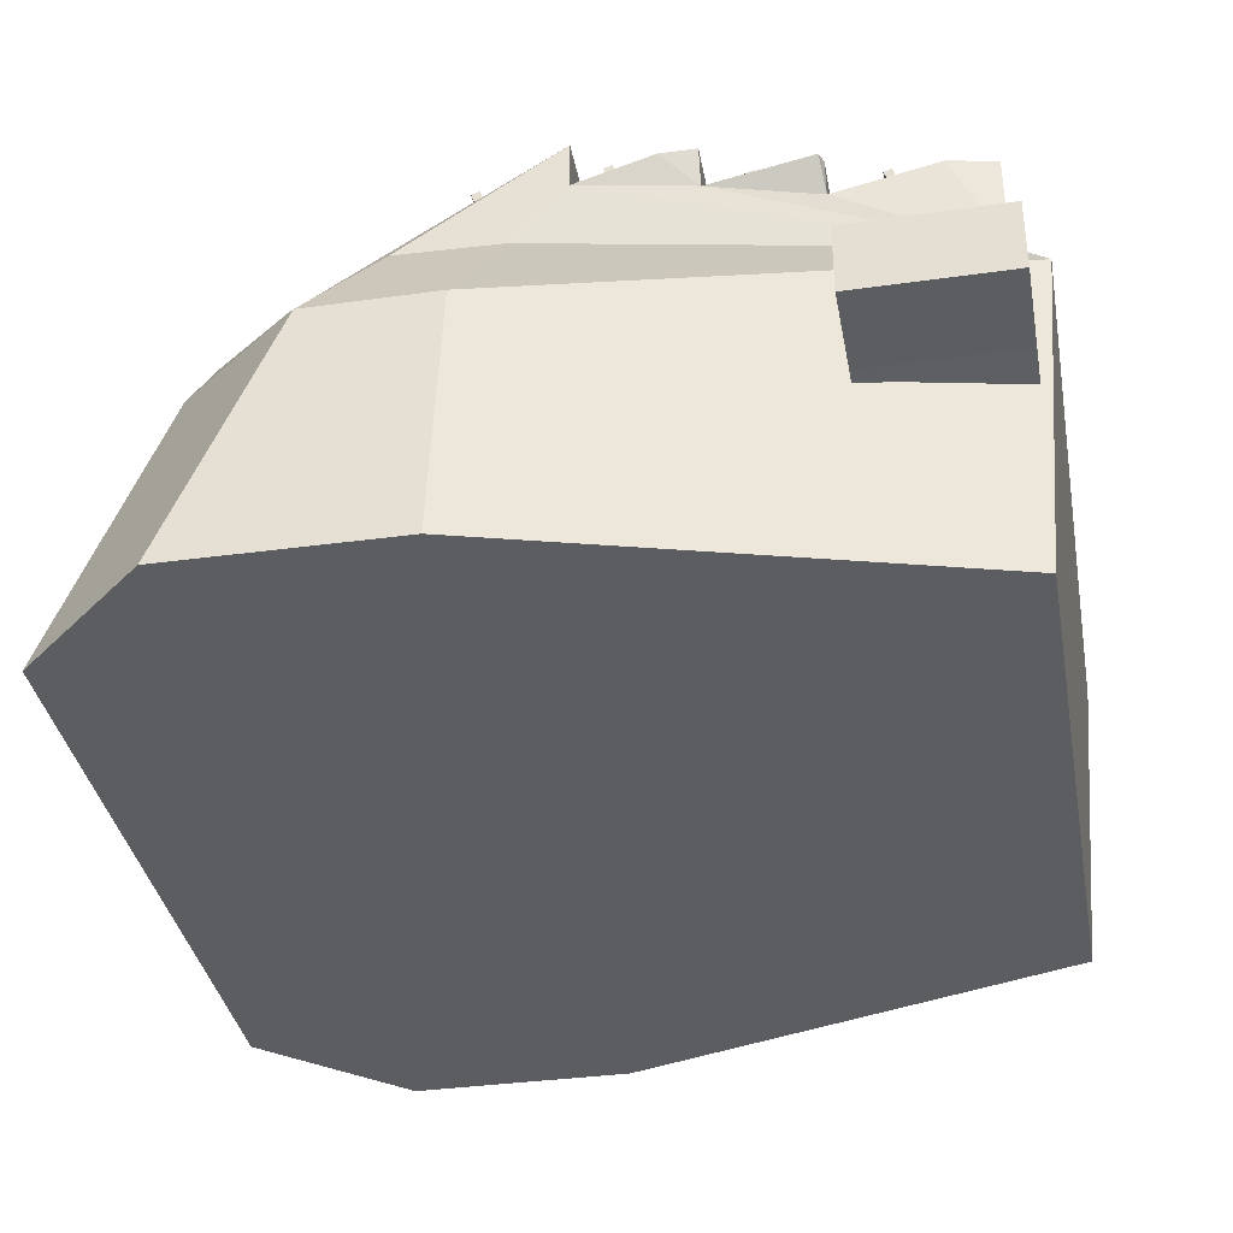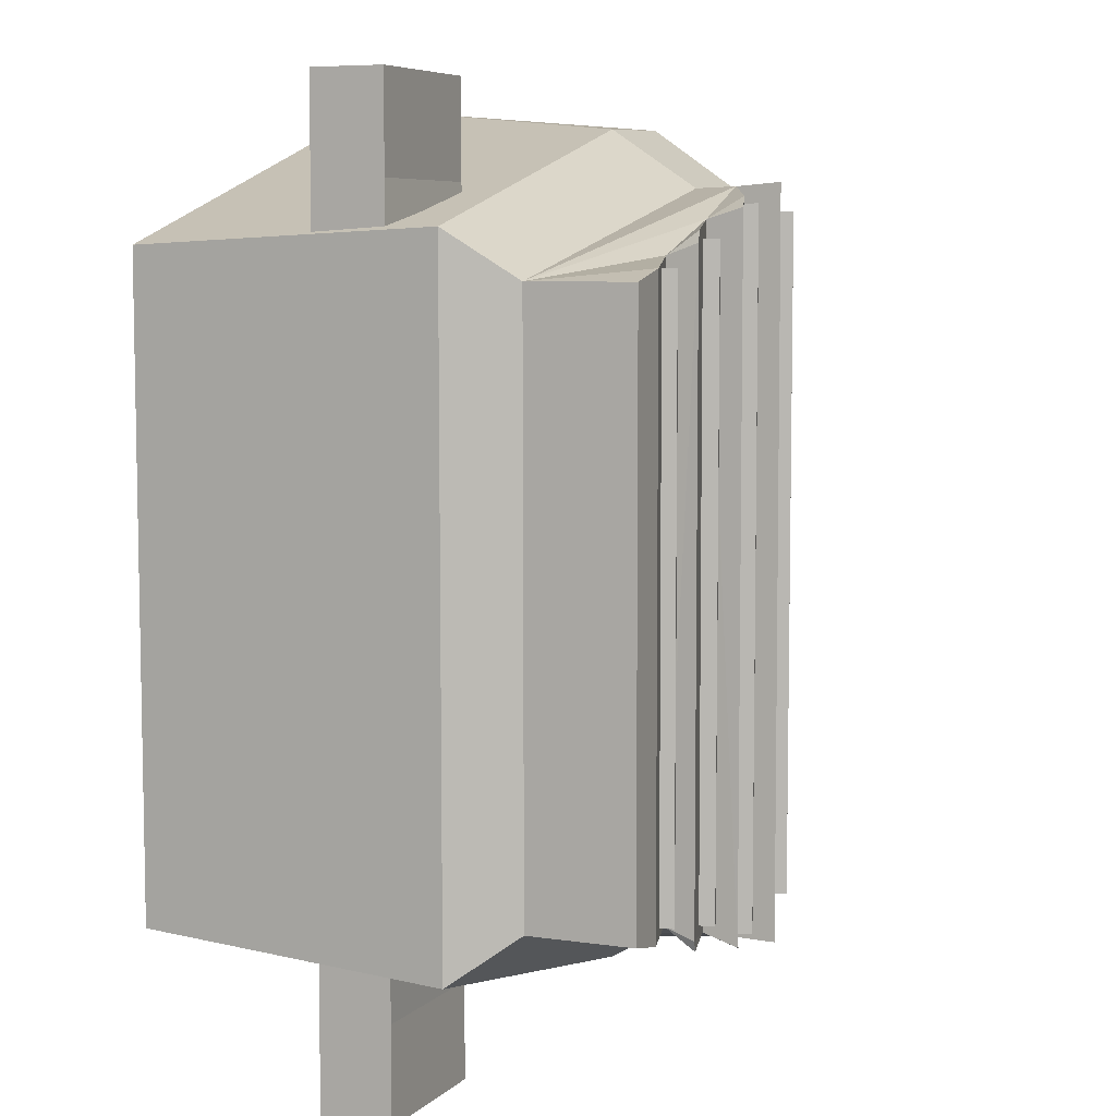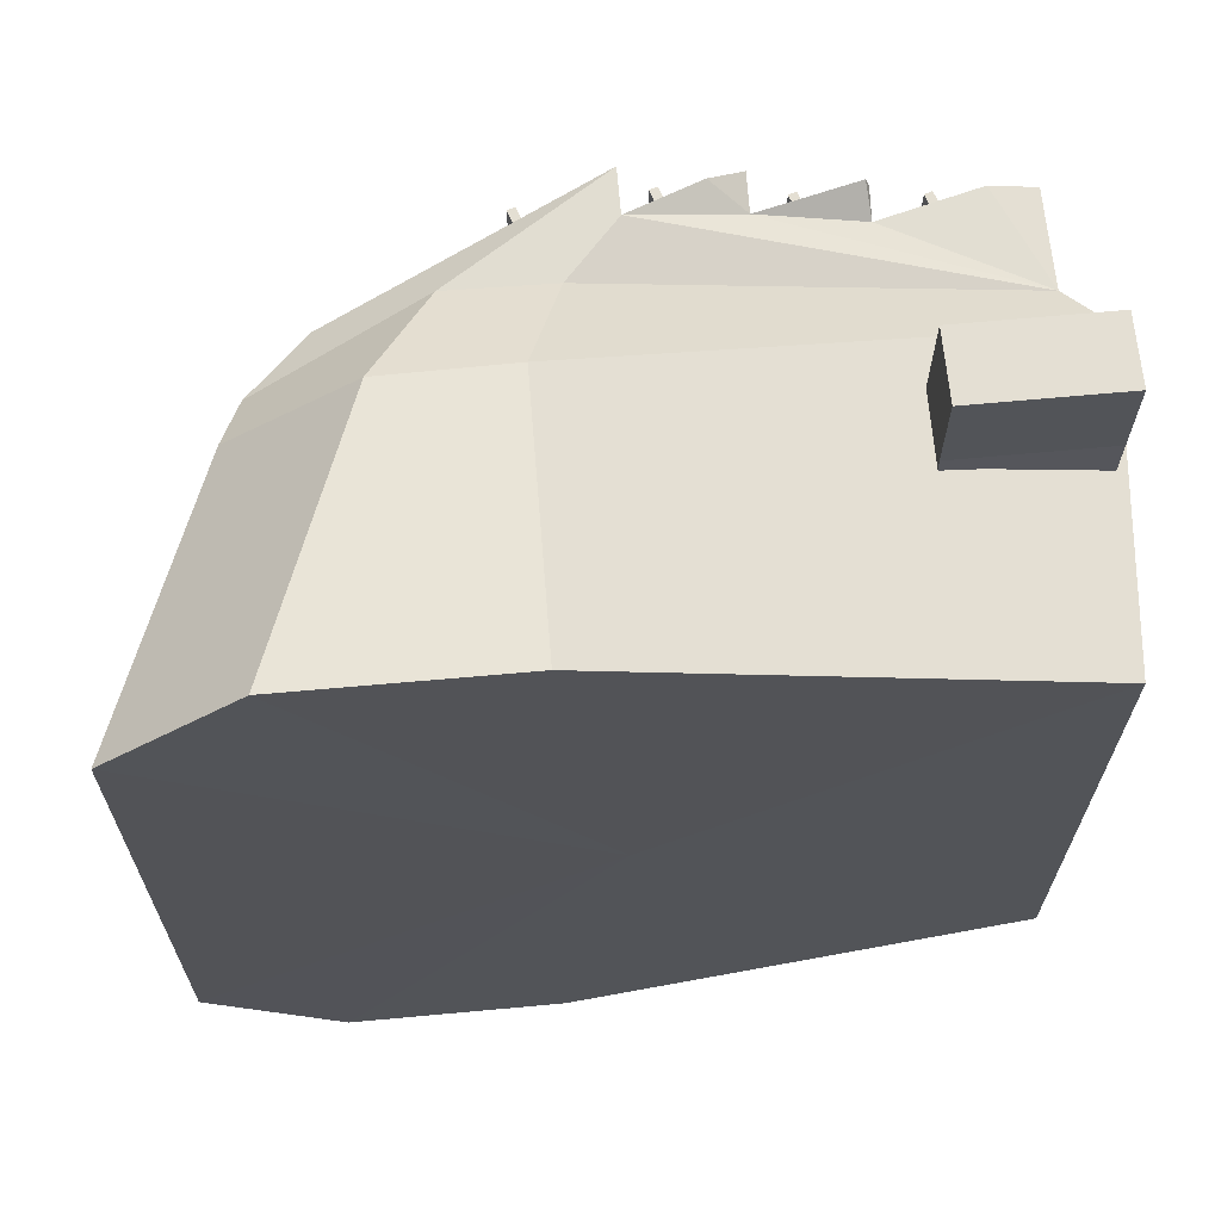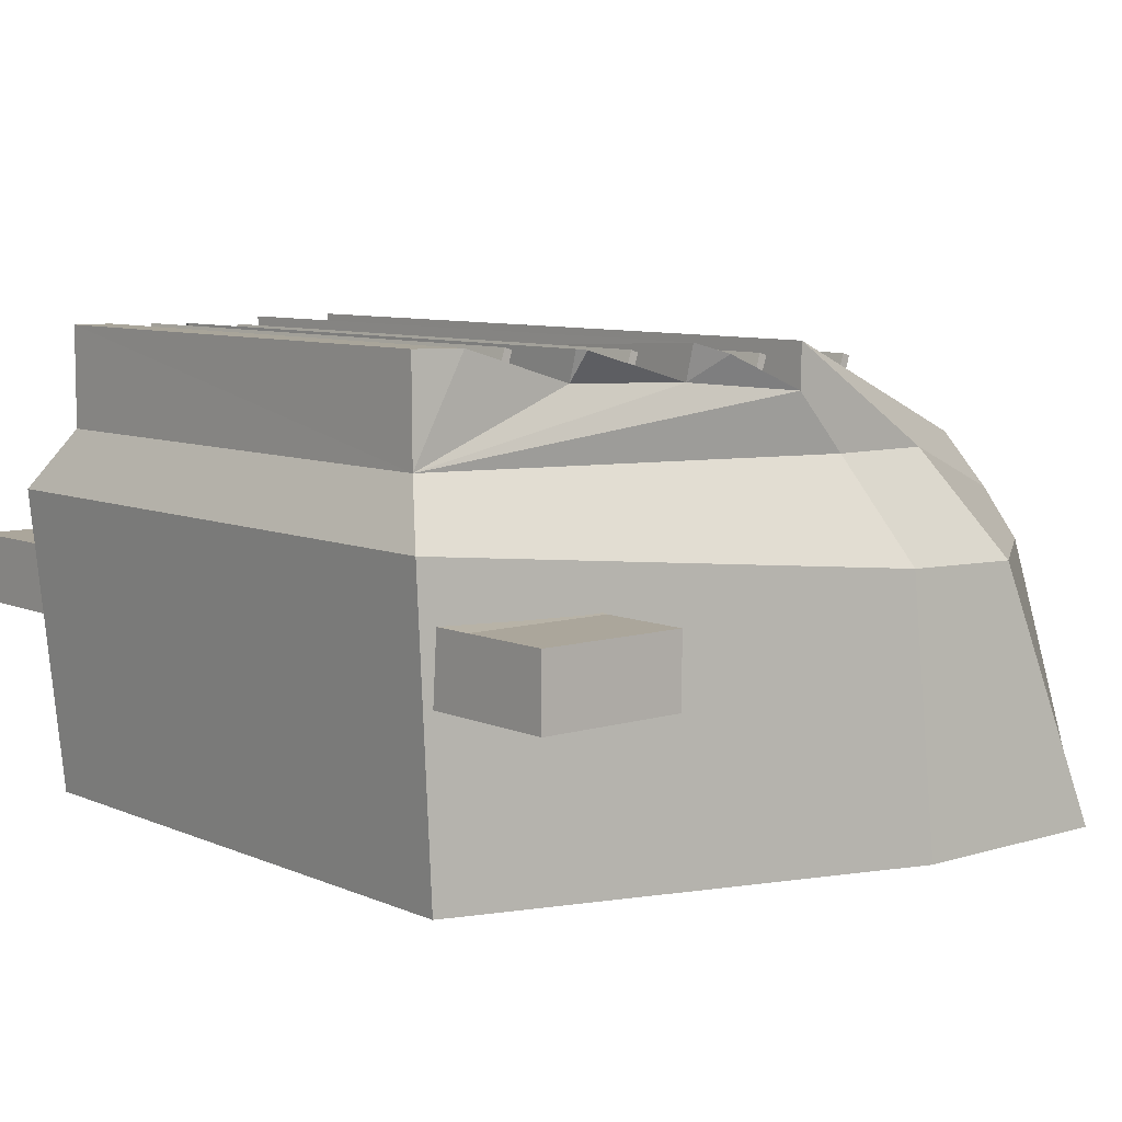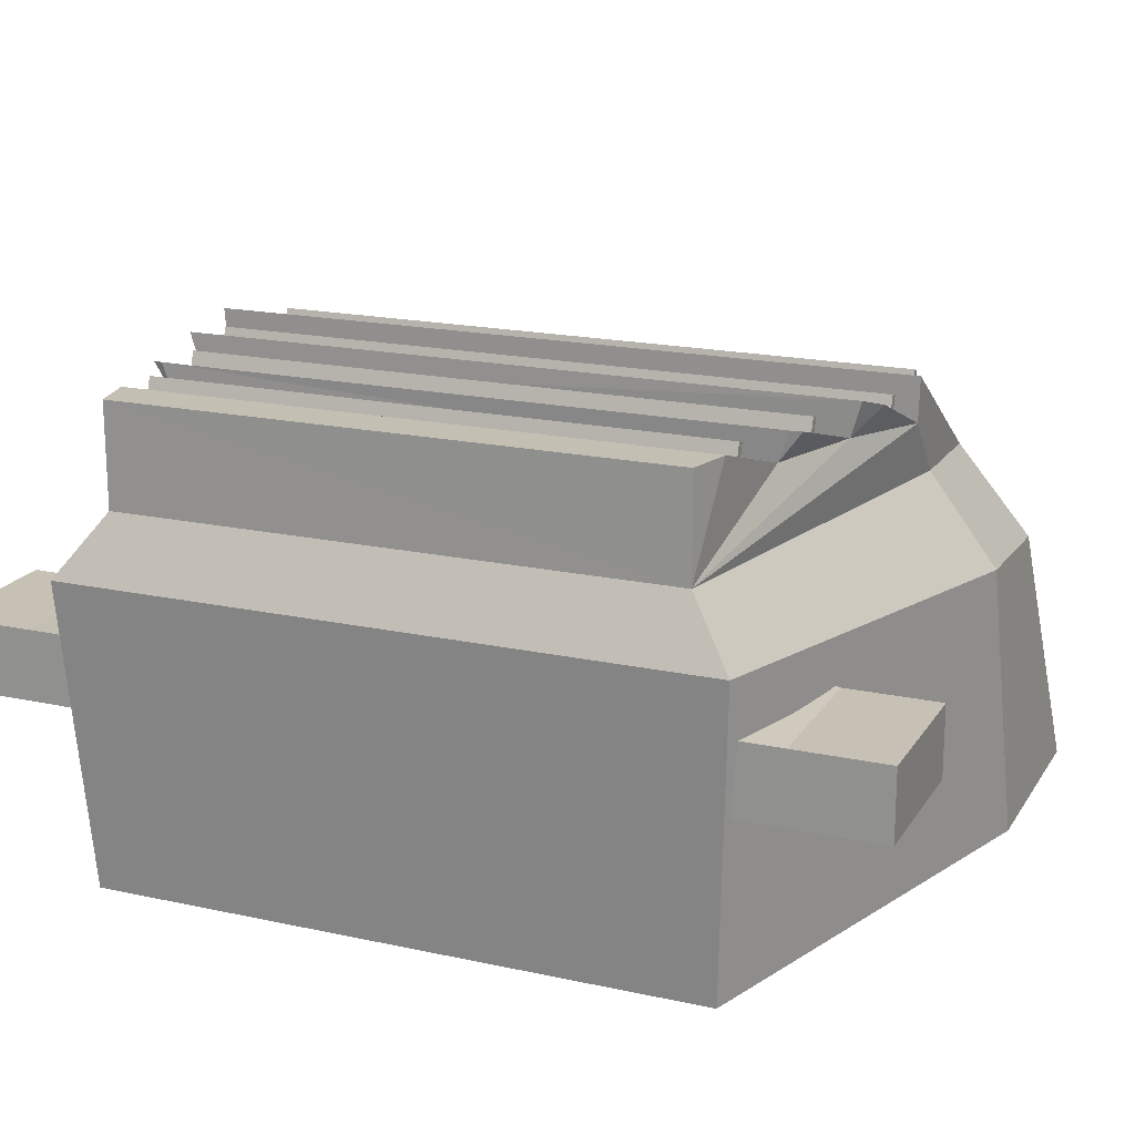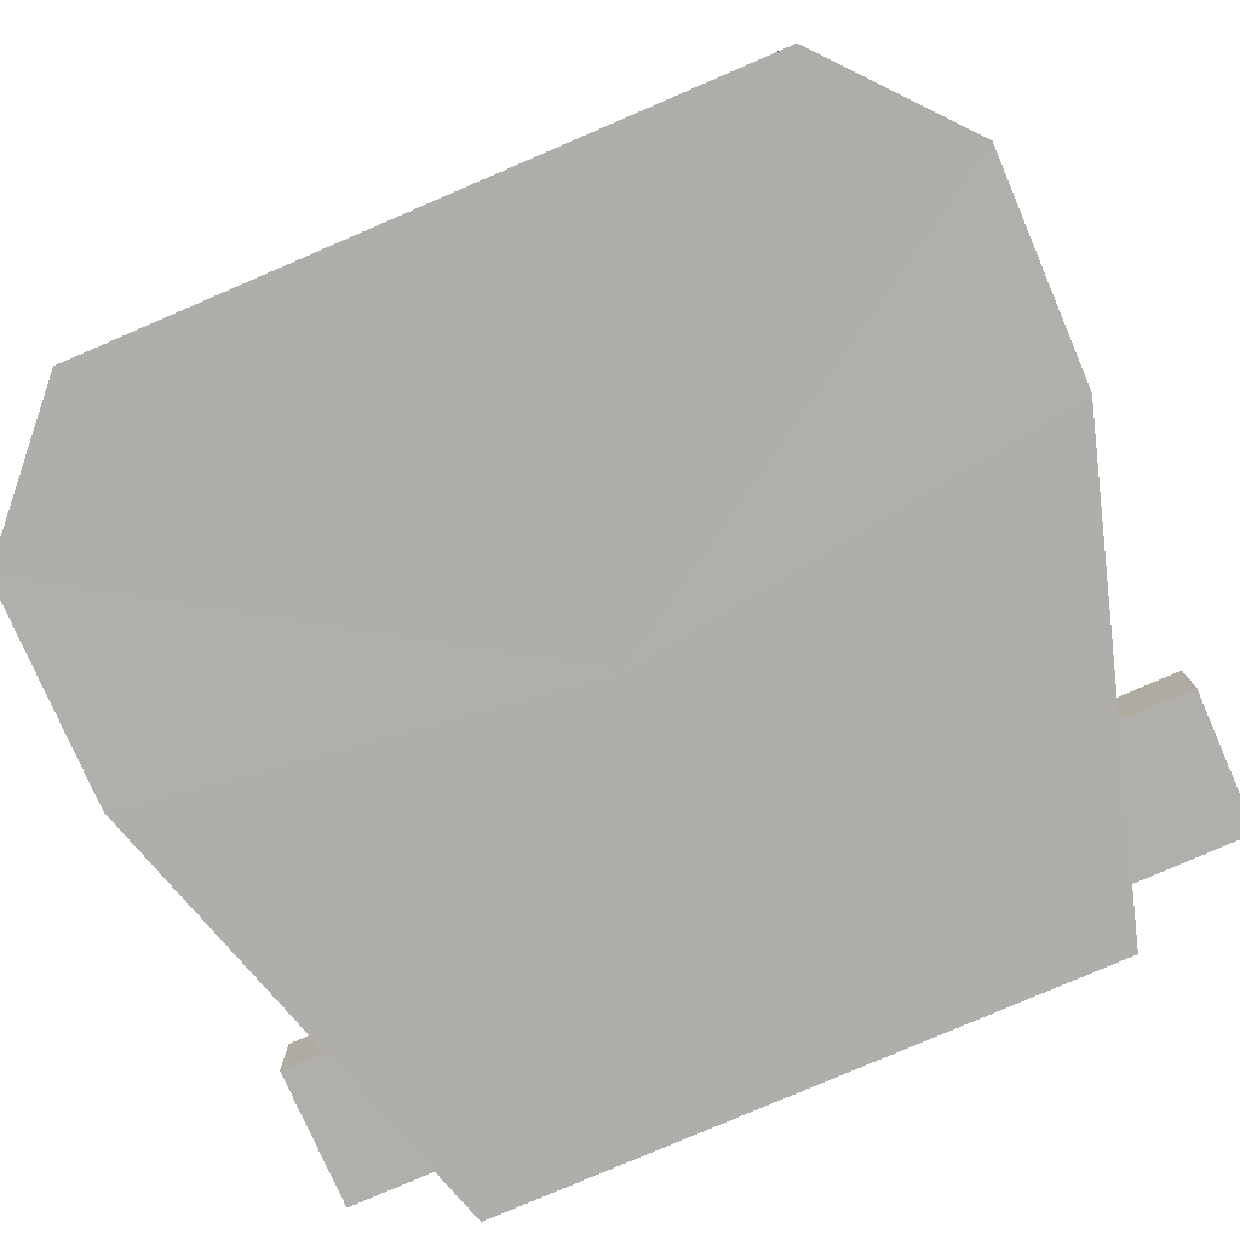
<metadata>
{"format":"obj","ext":"obj","renderer":"f3d","projection":"perspective","resolution":1024,"background":"white","views":[{"elev":-36.2,"azim":-169.5,"up":"+Z"},{"elev":6.6,"azim":-66.6,"up":"+Y"},{"elev":66.5,"azim":174.7,"up":"+Y"},{"elev":8.0,"azim":-40.1,"up":"+Z"},{"elev":18.5,"azim":-67.1,"up":"+Z"},{"elev":-78.1,"azim":113.6,"up":"+Z"}]}
</metadata>
<code>
o Cube.002
v 16.44 13.12 10.12
v 16.44 25.89 10.12
v 16.59 25.89 10.07
v 16.59 13.12 10.07
v 16.65 13.12 10.76
v 16.65 25.89 10.76
v 16.8 25.89 10.71
v 16.8 13.12 10.71
v 14.19 12.89 10.22
v 14.19 25.99 10.22
v 14.34 25.99 10.17
v 14.34 12.89 10.17
v 14.4 12.89 10.86
v 14.4 25.99 10.86
v 14.55 25.99 10.81
v 14.55 12.89 10.81
v 11.94 13.59 10.32
v 11.94 25.35 10.32
v 12.08 25.35 10.27
v 12.08 13.59 10.27
v 12.15 13.59 10.96
v 12.15 25.35 10.96
v 12.3 25.35 10.91
v 12.3 13.59 10.91
v 9.682 14.1 10.42
v 9.682 24.87 10.42
v 9.831 24.87 10.37
v 9.831 14.1 10.37
v 9.893 14.1 11.06
v 9.893 24.87 11.06
v 10.04 24.87 11.01
v 10.04 14.1 11.01
f 2 1 5 6
f 6 7 3 2
f 7 8 4 3
f 1 4 8 5
f 1 2 3 4
f 8 7 6 5
f 13 14 10 9
f 14 15 11 10
f 15 16 12 11
f 16 13 9 12
f 9 10 11 12
f 16 15 14 13
f 21 22 18 17
f 22 23 19 18
f 23 24 20 19
f 24 21 17 20
f 17 18 19 20
f 24 23 22 21
f 29 30 26 25
f 30 31 27 26
f 31 32 28 27
f 32 29 25 28
f 25 26 27 28
f 32 31 30 29
o Cube.001
v 10.71 24.72 7.089
v 10.71 28.07 6.852
v 7.895 28.07 6.852
v 7.895 24.72 6.852
v 10.71 24.72 5.285
v 10.71 28.07 5.521
v 7.895 28.07 5.521
v 7.895 24.72 5.521
v 10.71 26.31 6.852
v 7.895 26.31 6.852
v 10.71 26.31 5.521
v 7.895 26.31 5.521
f 34 38 39 35
f 37 33 36 40
f 33 41 42 36
f 41 34 35 42
f 40 44 43 37
f 44 39 38 43
f 41 33 37 43
f 43 38 34 41
f 39 44 42 35
f 44 40 36 42
o Cube
v 10.71 14.12 5.285
v 10.71 10.78 5.521
v 7.895 10.78 5.521
v 7.895 14.12 5.521
v 10.71 14.12 7.089
v 10.71 10.78 6.852
v 7.895 10.78 6.852
v 7.895 14.12 6.852
v 10.71 12.53 5.521
v 7.895 12.53 5.521
v 10.71 12.53 6.852
v 7.895 12.53 6.852
f 46 50 51 47
f 49 45 48 52
f 45 53 54 48
f 53 46 47 54
f 52 56 55 49
f 56 51 50 55
f 53 45 49 55
f 55 50 46 53
f 51 56 54 47
f 56 52 48 54
o Cylinder_Cylinder.001
v 20.97 27.96 2.026
v 23.5 25.8 1.973
v 23.59 13.39 2.002
v 21.03 11.01 2.026
v 16.84 10.99 2.026
v 8.016 13.63 2.096
v 7.991 25.26 2.096
v 16.78 27.93 2.026
v 19.13 27.52 7.07
v 21.49 25.64 7.123
v 21.45 13.19 7.094
v 19.19 11.45 7.07
v 16.78 11.47 7.14
v 7.529 13.35 7.98
v 7.503 25.53 7.98
v 16.71 27.45 7.14
v 15.63 19.47 2.066
v 18 26.38 9.078
v 21.14 25.28 8.051
v 21.16 13.72 8.051
v 18.06 12.59 9.078
v 16.1 12.61 9.078
v 8.129 14.21 9.148
v 8.106 24.68 9.148
v 16.04 26.31 9.078
v 15.03 26.38 11.05
v 20 25.28 9.161
v 20.02 13.72 9.161
v 15.09 12.59 11.05
v 15.09 12.61 10.2
v 8.118 14.21 11.09
v 8.109 24.68 11.09
v 15.04 26.31 10.2
v 11.05 13.41 11
v 8.114 19.45 11.09
v 11.04 25.49 11
v 15.07 19.46 10.2
v 11.01 13.81 10.45
v 8.111 22.06 11.09
v 12.98 25.9 11.07
v 15.08 16.04 10.2
v 13 13.01 11.07
v 8.116 16.83 11.09
v 10.98 25.09 10.45
v 15.05 22.89 10.2
v 10.99 19.45 10.45
v 12.99 19.46 11.07
v 10.98 22.27 10.45
v 11 16.63 10.45
v 12.99 16.24 11.07
v 12.98 22.68 11.07
v 9.015 14.01 11.08
v 8.11 23.37 11.09
v 13.63 26.11 10.87
v 15.09 14.33 10.2
v 13.65 12.81 10.87
v 8.117 15.52 11.09
v 9.004 24.88 11.08
v 15.05 24.6 10.2
v 9.01 19.45 11.08
v 10.97 13.61 11.01
v 8.112 20.75 11.09
v 12.97 25.7 10.4
v 15.07 17.75 10.2
v 13.02 13.21 10.4
v 8.115 18.14 11.09
v 10.97 25.29 11.01
v 15.06 21.17 10.2
v 10.97 19.45 11.01
v 13 19.46 10.4
v 9.007 22.17 11.08
v 10.97 22.37 11.01
v 10.99 20.86 10.45
v 10.98 23.68 10.45
v 9.012 16.73 11.08
v 10.97 16.53 11.01
v 11 15.22 10.45
v 11 18.04 10.45
v 13.01 16.34 10.4
v 12.99 14.63 11.07
v 12.99 17.85 11.07
v 12.99 22.58 10.4
v 12.98 21.07 11.07
v 12.98 24.29 11.07
v 9.006 23.52 11.08
v 9.011 18.09 11.08
v 13 17.9 10.4
v 12.98 24.14 10.4
v 9.008 20.81 11.08
v 10.97 20.91 11.01
v 10.97 23.83 11.01
v 9.014 15.37 11.08
v 10.97 15.07 11.01
v 10.97 17.99 11.01
v 13.01 14.77 10.4
v 12.99 21.02 10.4
f 73 57 58
f 73 58 59
f 73 59 60
f 73 60 61
f 73 61 62
f 73 62 63
f 73 63 64
f 64 57 73
f 57 65 66 58
f 58 66 67 59
f 59 67 68 60
f 60 68 69 61
f 61 69 70 62
f 62 70 71 63
f 63 71 72 64
f 65 57 64 72
f 65 74 75 66
f 66 75 76 67
f 67 76 77 68
f 68 77 78 69
f 69 78 79 70
f 70 79 80 71
f 71 80 81 72
f 72 81 74 65
f 108 87 79
f 94 108 79
f 112 98 121
f 90 117 94
f 121 90 94
f 86 112 121
f 121 94 79
f 86 121 79
f 86 79 78
f 74 81 89 82
f 82 83 75 74
f 85 86 78 77
f 88 114 80
f 114 100 80
f 119 96 110
f 100 123 92
f 100 92 119
f 119 110 89
f 100 119 80
f 119 89 80
f 89 81 80
f 84 85 77 76
f 87 113 79
f 113 99 79
f 99 122 79
f 122 91 79
f 91 118 79
f 118 95 79
f 95 109 79
f 109 88 79
f 88 80 79
f 83 84 76 75
f 84 83 82 85
f 85 82 86
f 82 89 86
f 89 111 86
f 89 97 111
f 89 120 97
f 89 93 120
f 89 124 93
f 89 101 124
f 89 115 101
f 140 96 119
f 107 140 119
f 139 107 119
f 103 139 119
f 137 103 119
f 106 137 119
f 106 119 136
f 119 98 136
f 119 121 98
f 119 151 121
f 119 135 151
f 119 143 135
f 119 126 143
f 119 152 126
f 119 138 152
f 119 144 138
f 92 144 119
f 92 123 144
f 123 147 144
f 147 138 144
f 147 128 138
f 128 152 138
f 128 146 152
f 146 126 152
f 146 125 126
f 125 143 126
f 125 150 143
f 150 135 143
f 150 132 135
f 132 151 135
f 132 149 151
f 149 121 151
f 149 117 121
f 117 90 121
f 130 100 114
f 130 114 141
f 104 130 141
f 104 141 127
f 104 127 129
f 127 145 129
f 145 102 129
f 145 116 102
f 116 134 102
f 116 142 134
f 142 105 134
f 142 131 105
f 131 133 105
f 131 148 133
f 148 94 133
f 148 108 94
f 94 117 149
f 94 149 132
f 94 132 150
f 94 150 125
f 146 94 125
f 146 128 94
f 128 147 94
f 147 123 94
f 123 100 94
f 100 133 94
f 100 105 133
f 100 134 105
f 100 102 134
f 100 129 102
f 100 104 129
f 100 130 104
f 141 114 88
f 141 88 109
f 141 109 127
f 109 95 127
f 95 145 127
f 95 118 145
f 118 116 145
f 118 91 116
f 91 142 116
f 91 122 142
f 122 131 142
f 122 99 131
f 99 148 131
f 99 113 148
f 113 108 148
f 113 87 108
f 115 89 110
f 115 110 96
f 115 96 140
f 101 115 140
f 101 140 107
f 124 101 107
f 124 107 139
f 93 124 139
f 93 139 103
f 120 93 103
f 120 103 137
f 97 120 137
f 97 137 106
f 111 97 106
f 111 106 136
f 86 111 136
f 86 136 98
f 86 98 112

</code>
